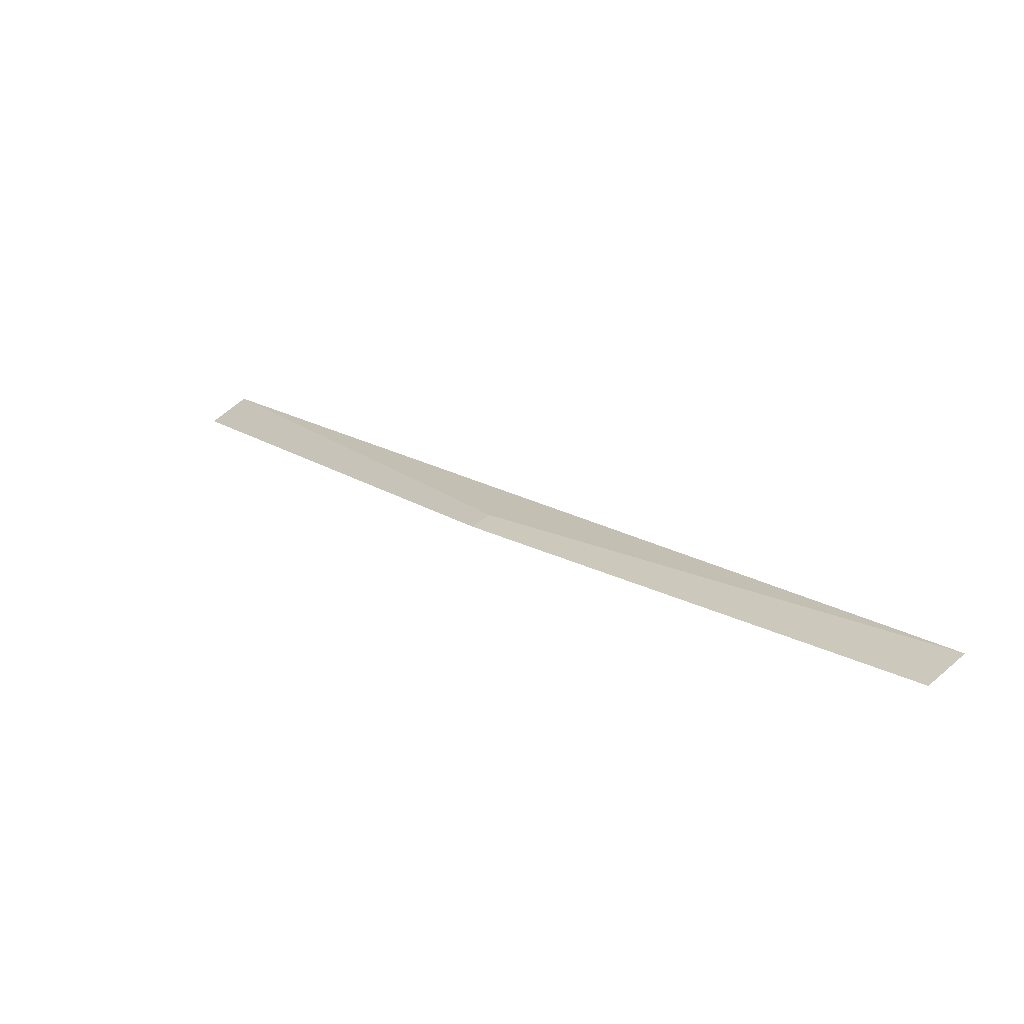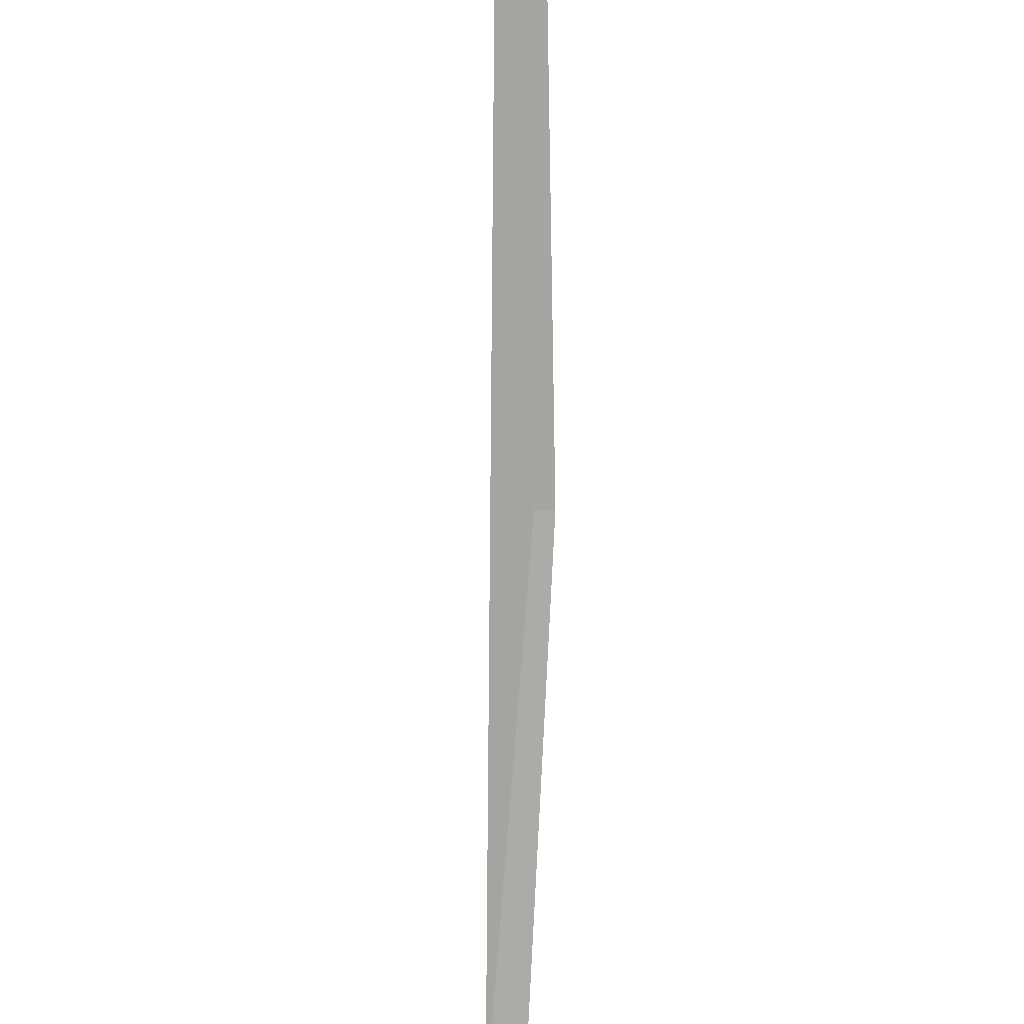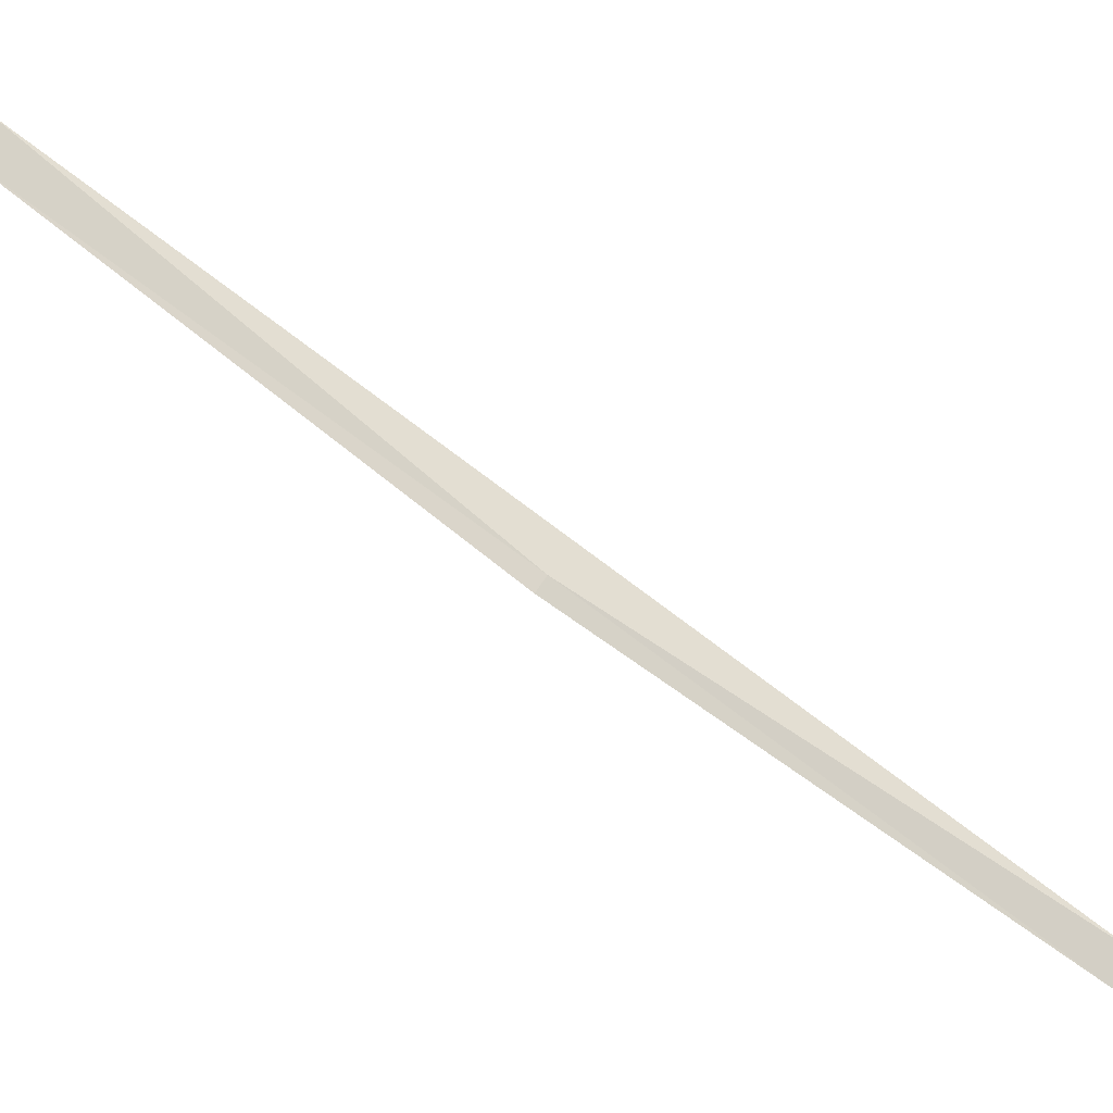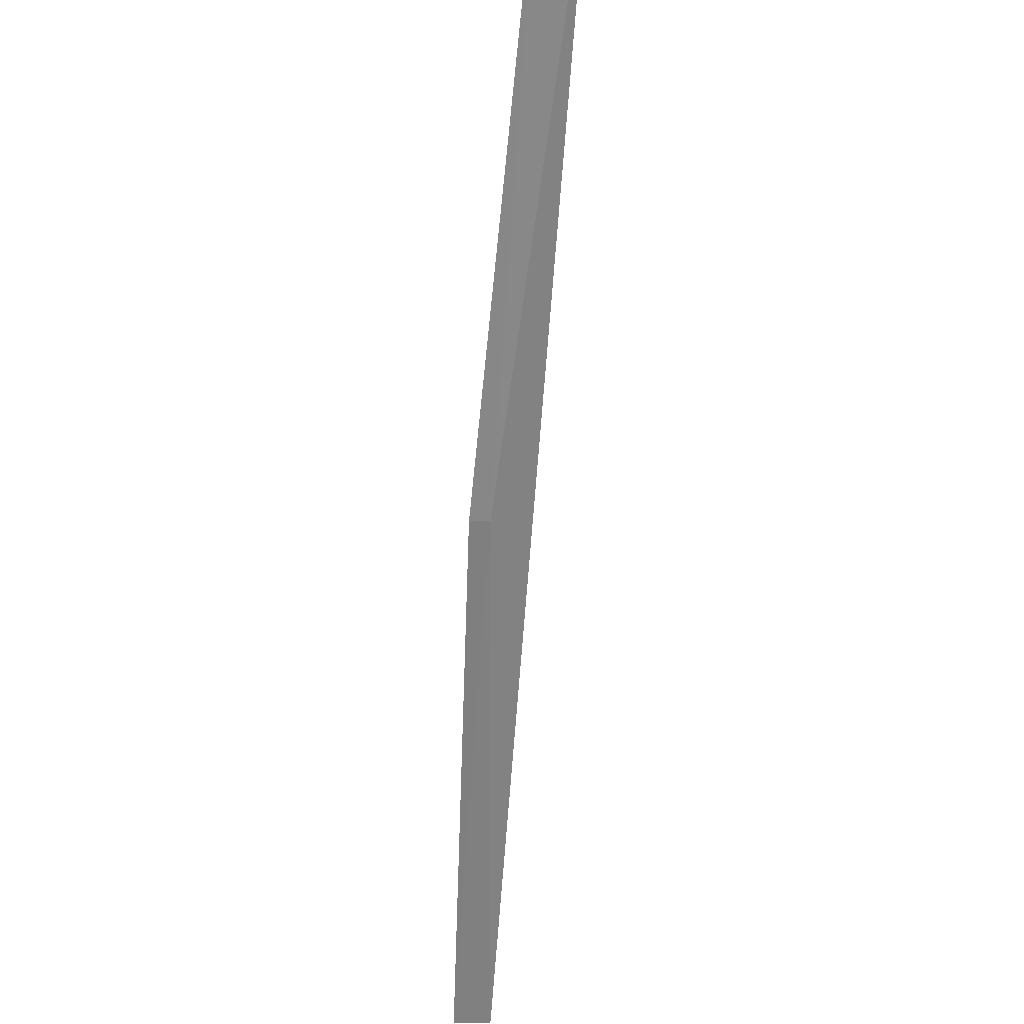
<metadata>
{"format":"obj","ext":"obj","renderer":"f3d","projection":"perspective","resolution":1024,"background":"white","views":[{"elev":-30.0,"azim":-174.2,"up":"+Y"},{"elev":70.4,"azim":-44.3,"up":"+Z"},{"elev":16.2,"azim":143.5,"up":"+Y"},{"elev":-26.7,"azim":130.1,"up":"+Z"}]}
</metadata>
<code>
v -20.48 -20.66 7.145
v -21.61 -21.78 6.087
v -21.7 -21.7 6.091
v -19.47 -19.47 8.289
v -19.37 -19.56 8.281
v -20.43 -20.7 7.137
f 1 3 2
f 1 5 4
f 1 4 3
f 1 2 6
f 1 6 5

</code>
